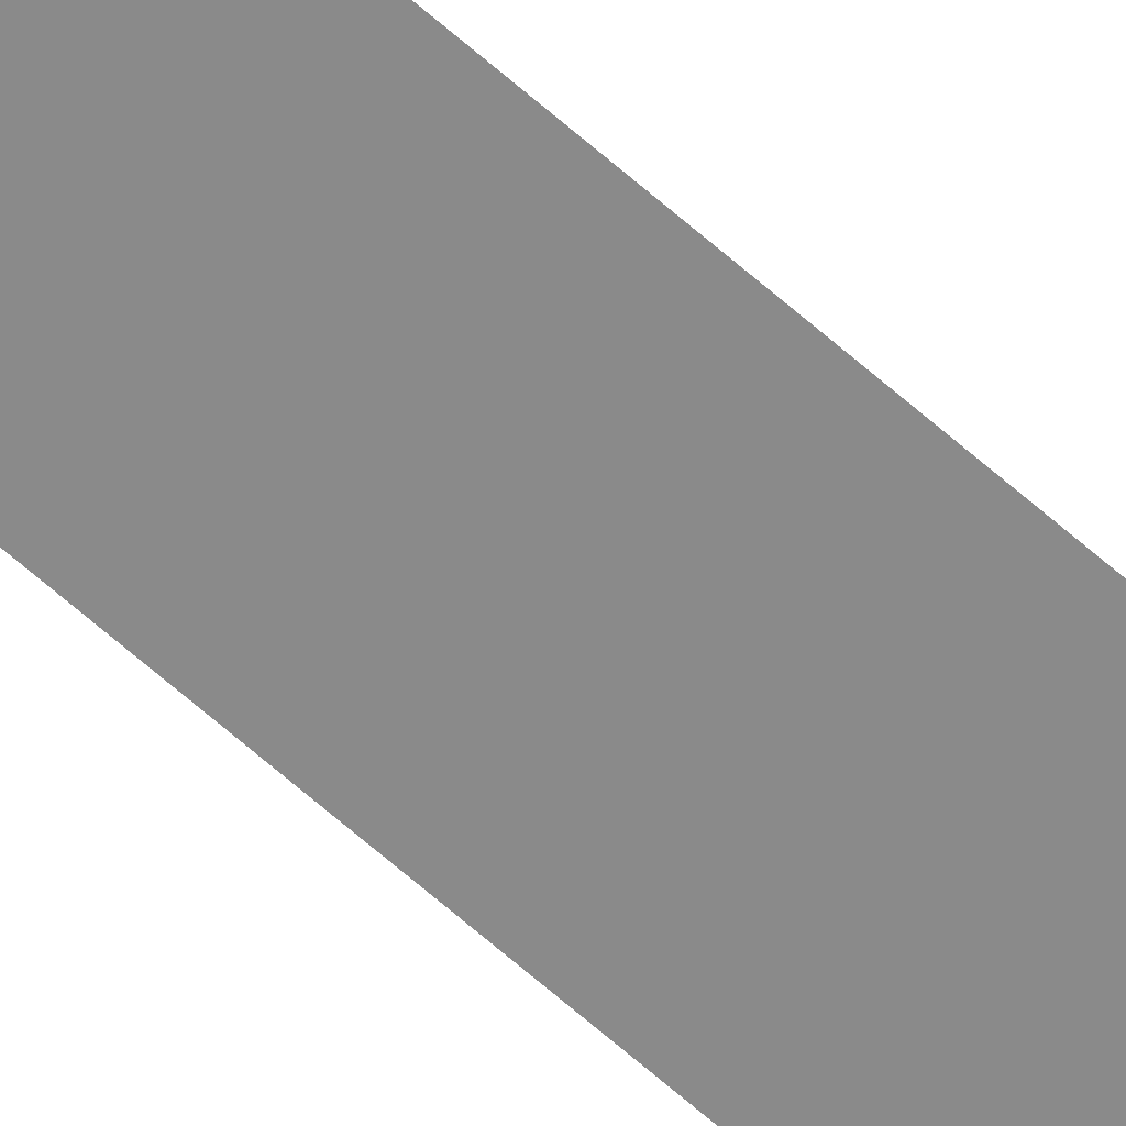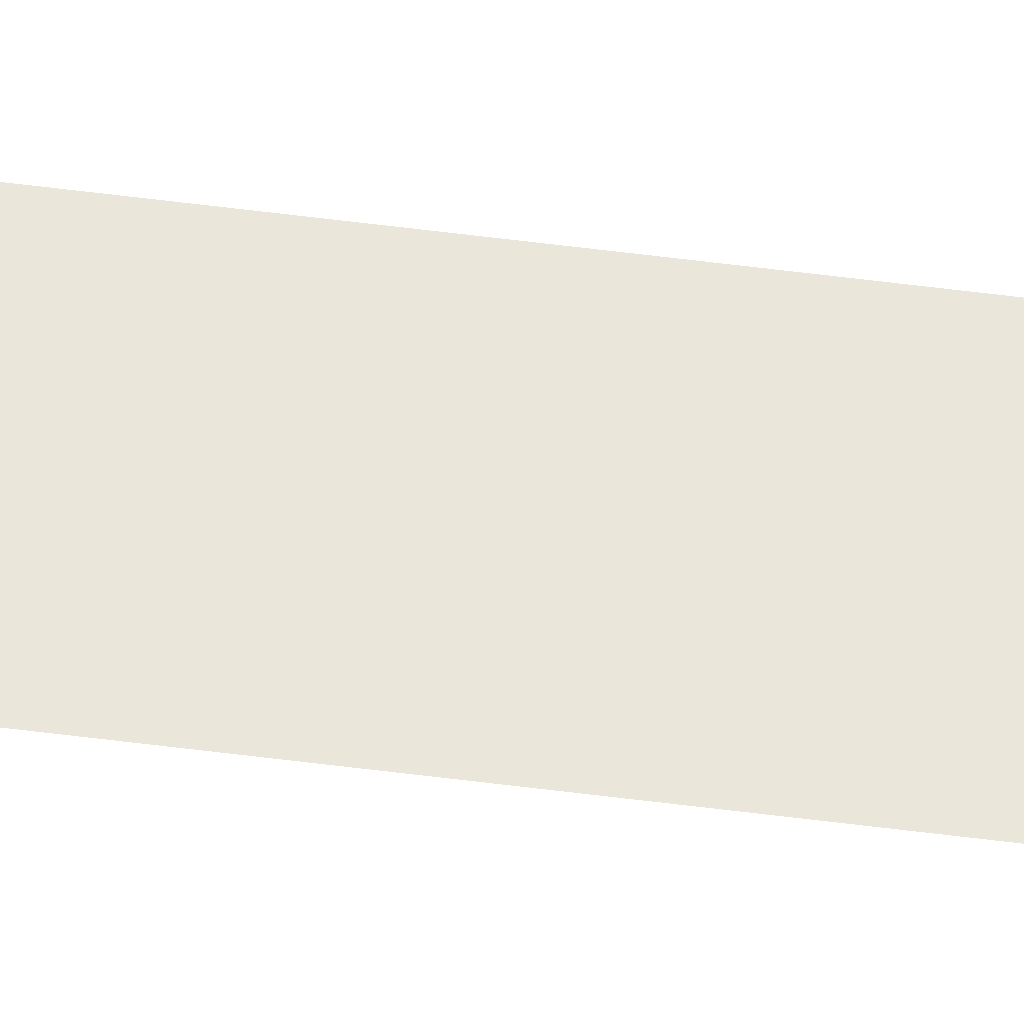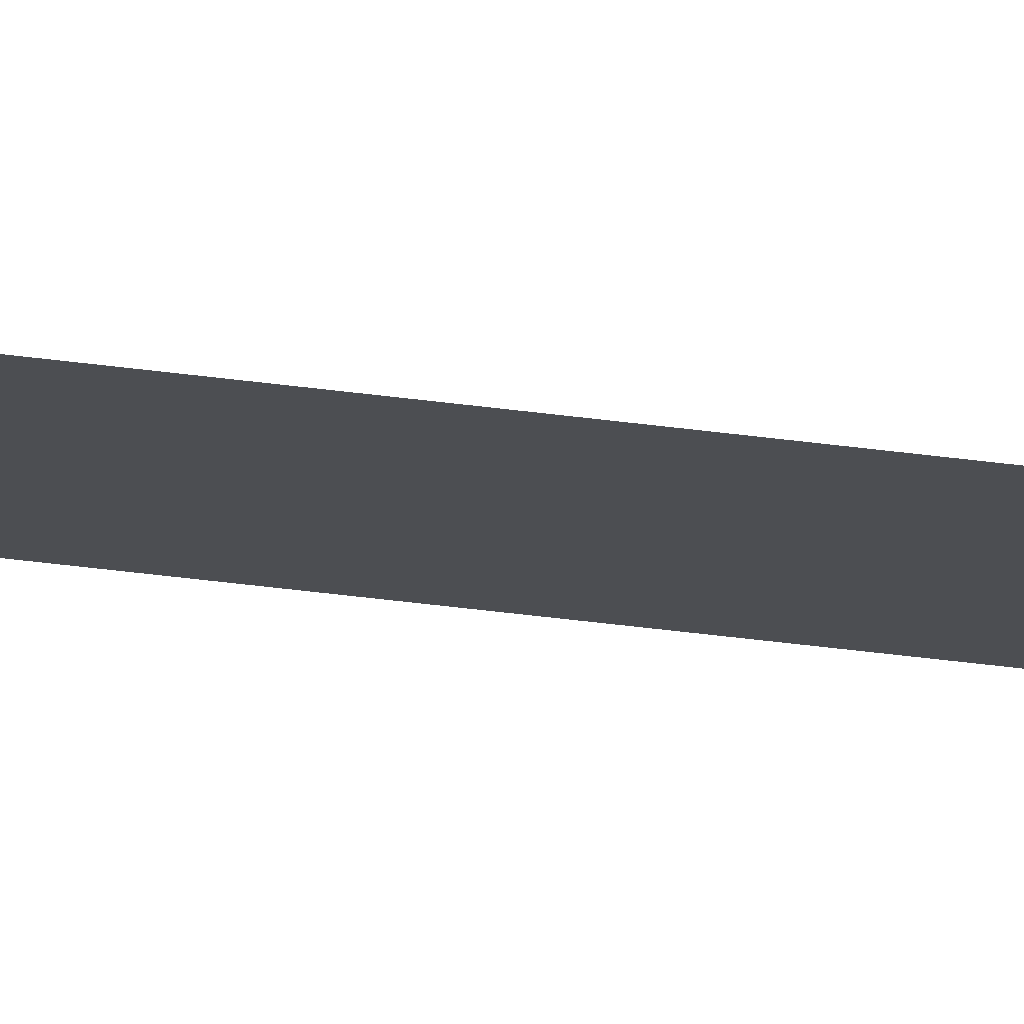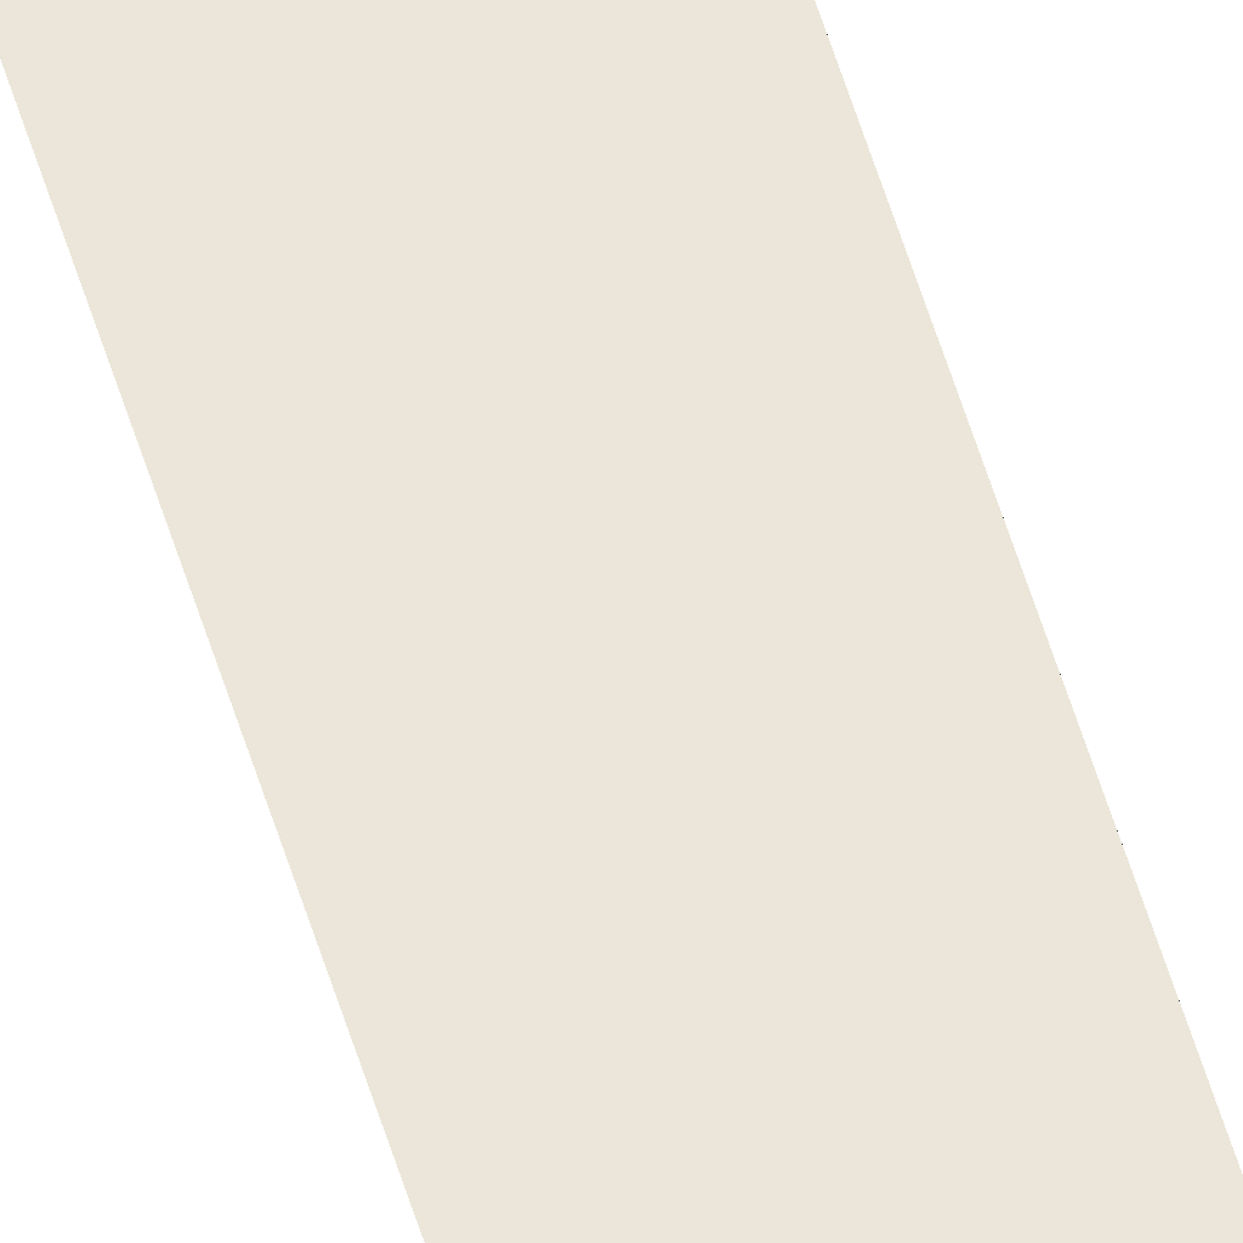
<metadata>
{"format":"obj","ext":"obj","renderer":"f3d","projection":"perspective","resolution":1024,"background":"white","views":[{"elev":-63.5,"azim":-132.1,"up":"+Y"},{"elev":54.7,"azim":97.9,"up":"+Y"},{"elev":-16.7,"azim":69.3,"up":"+Y"},{"elev":55.6,"azim":-16.6,"up":"+Y"}]}
</metadata>
<code>
o wall_obb.115_Mesh.120
v 123.4 4.508 -60.1
v 123.4 4.508 -63.5
v 123.4 4.508 -66.9
v 123.4 4.508 -70.3
v 123.4 4.508 -73.7
v 123.4 4.508 -77.1
v 123.4 4.508 -80.51
v 123.4 4.508 -83.91
v 123.4 4.508 -87.31
v 123.4 4.508 -90.71
v 122.9 4.508 -60.1
v 122.9 4.508 -63.5
v 122.9 4.508 -66.9
v 122.9 4.508 -70.3
v 122.9 4.508 -73.7
v 122.9 4.508 -77.1
v 122.9 4.508 -80.51
v 122.9 4.508 -83.91
v 122.9 4.508 -87.31
v 122.9 4.508 -90.71
f 1 2 3 4 5 6 7 8 9 10 20 19 18 17 16 15 14 13 12 11

</code>
